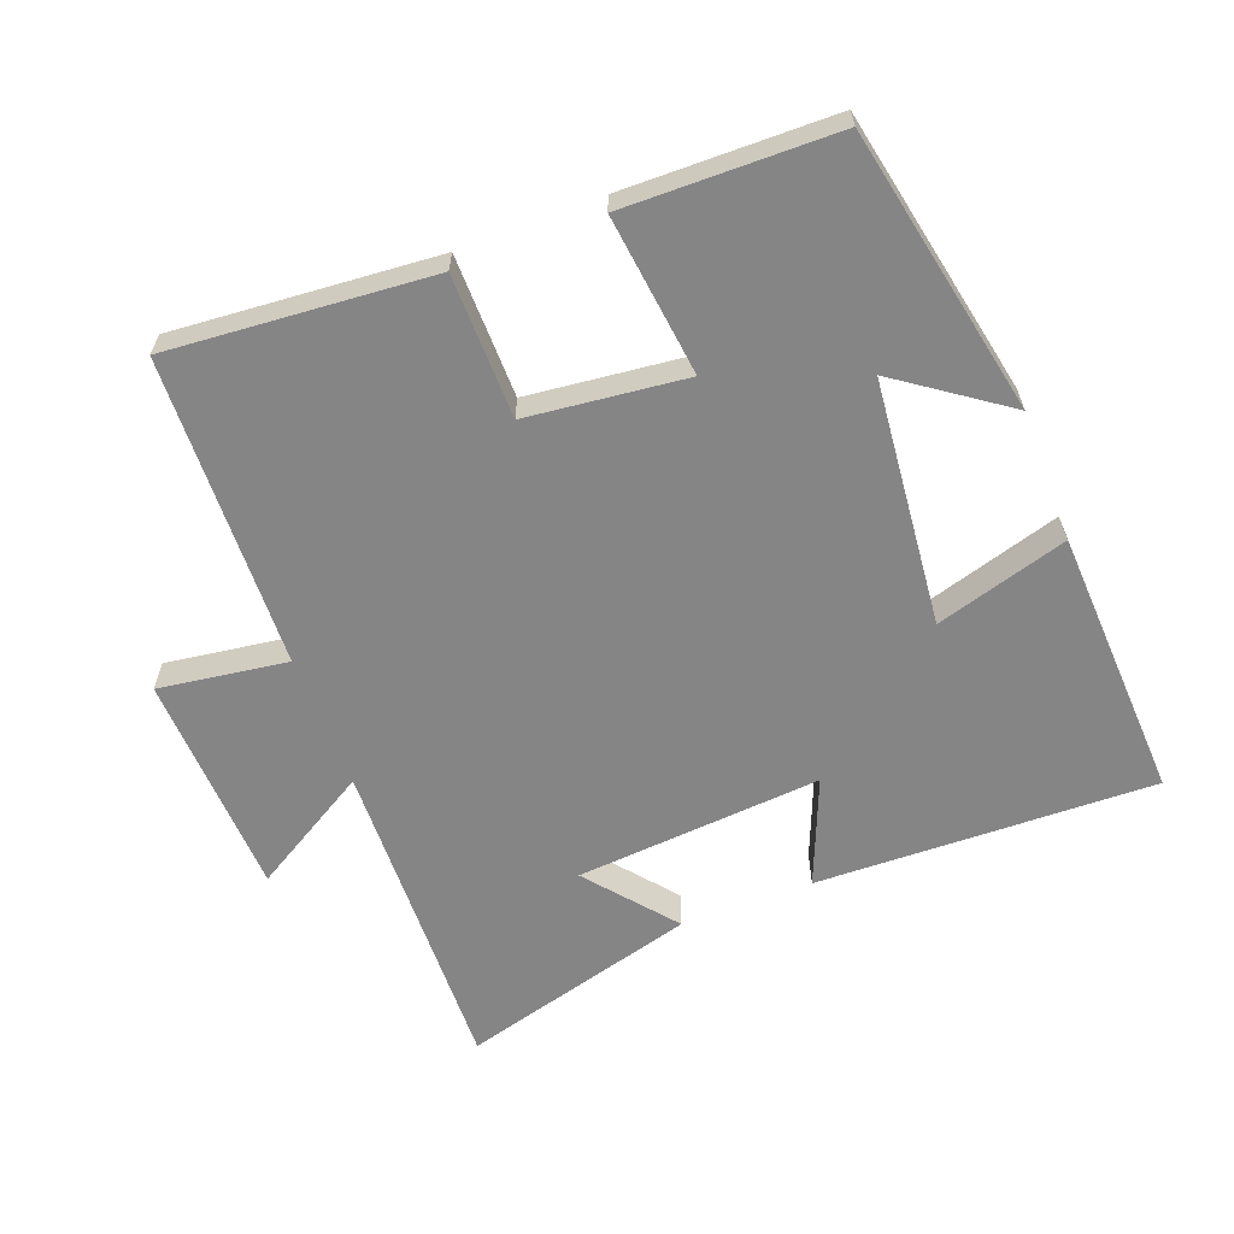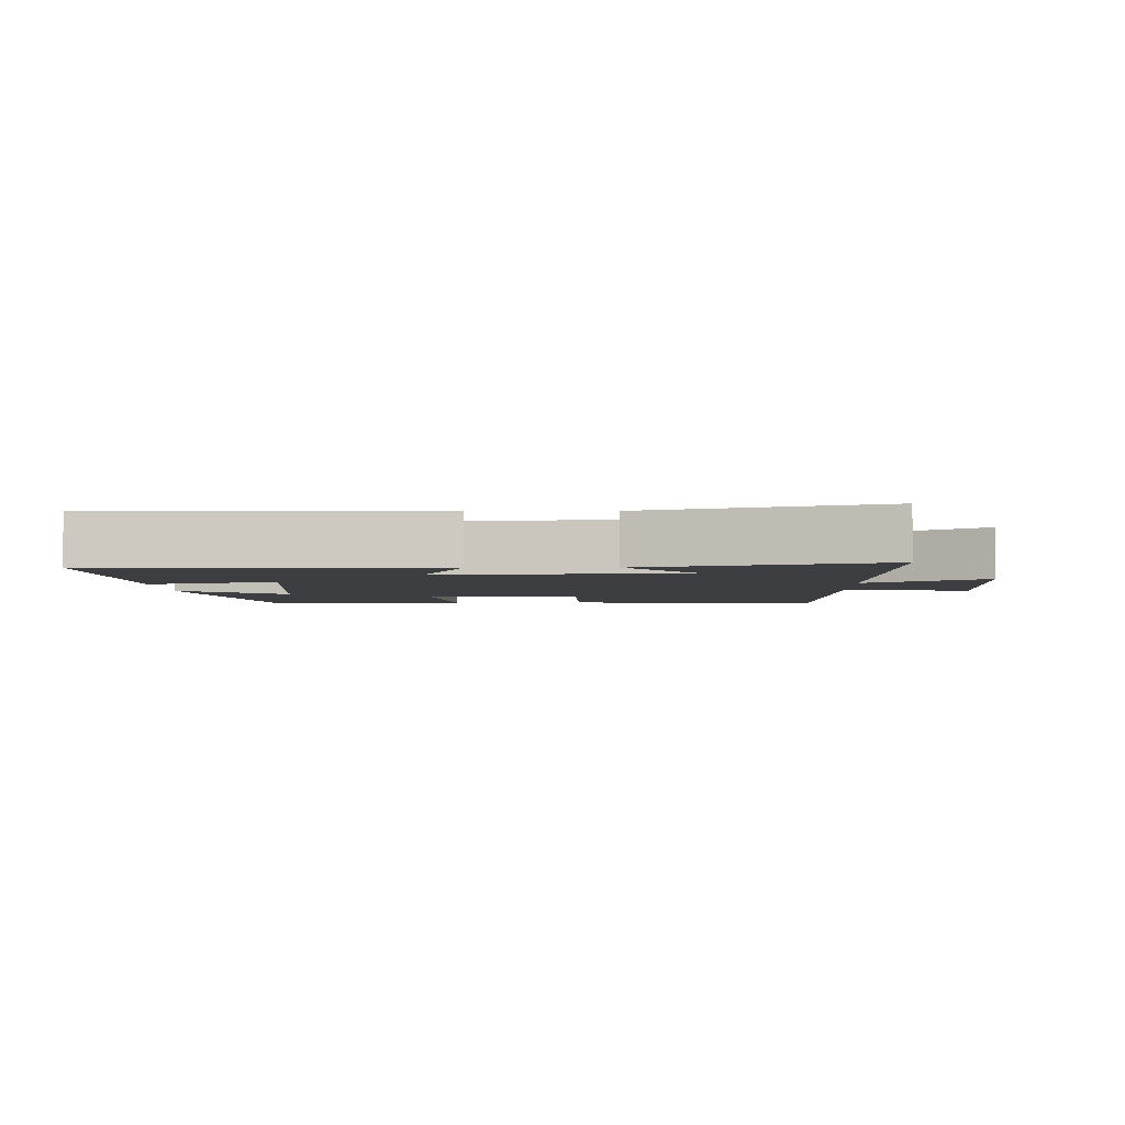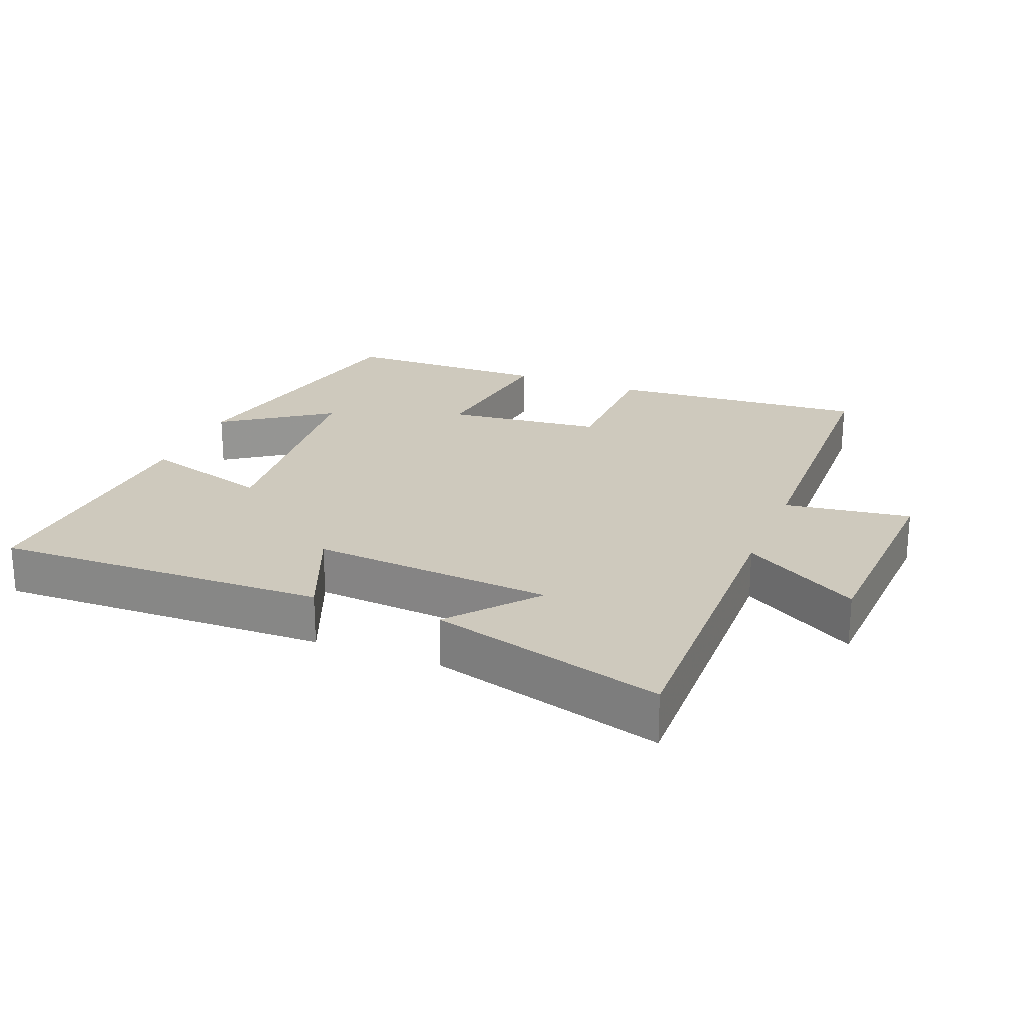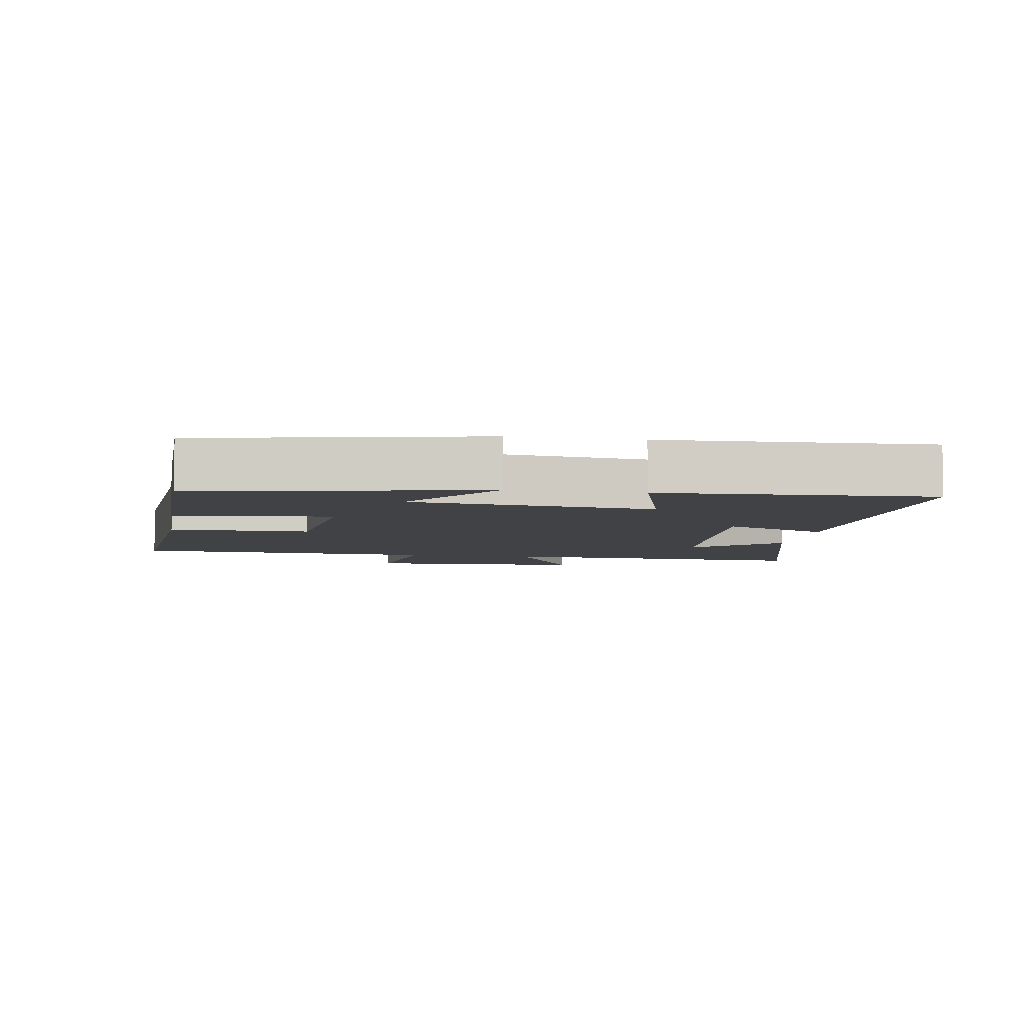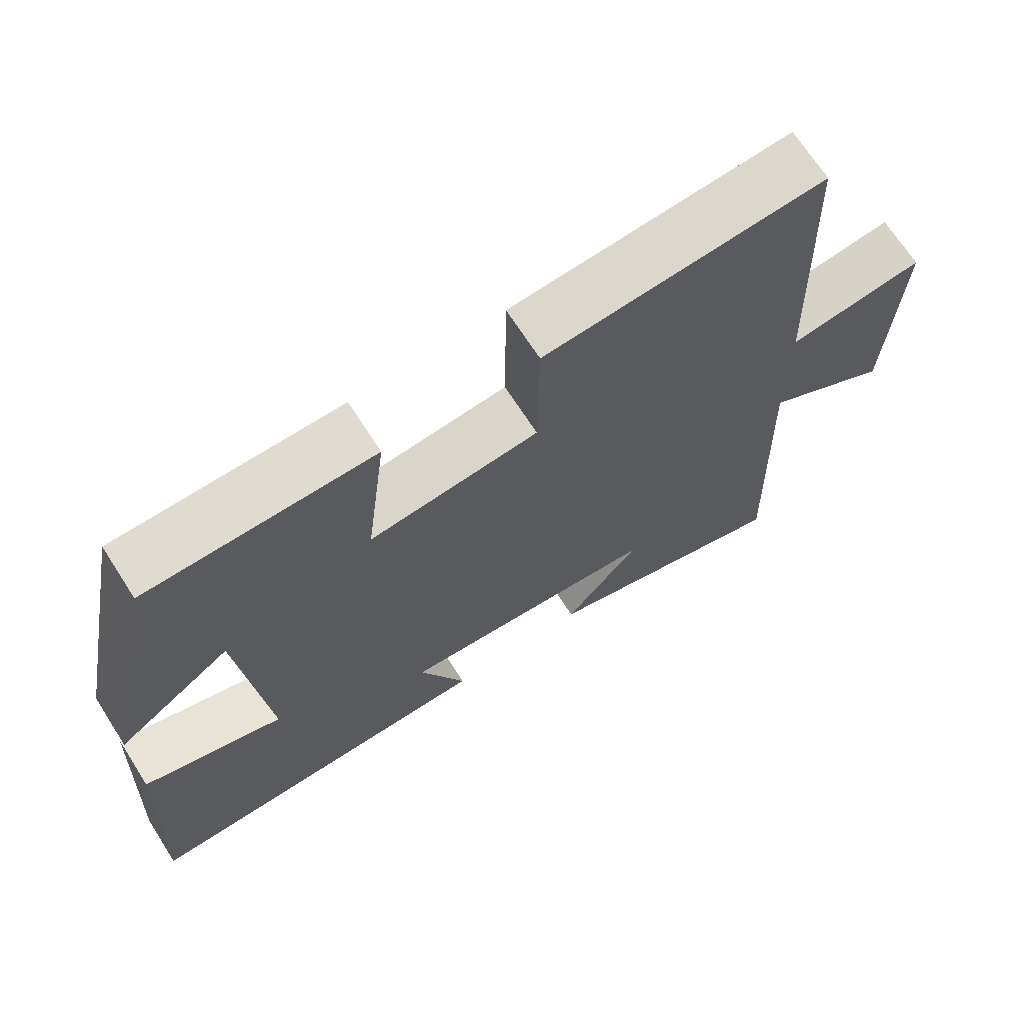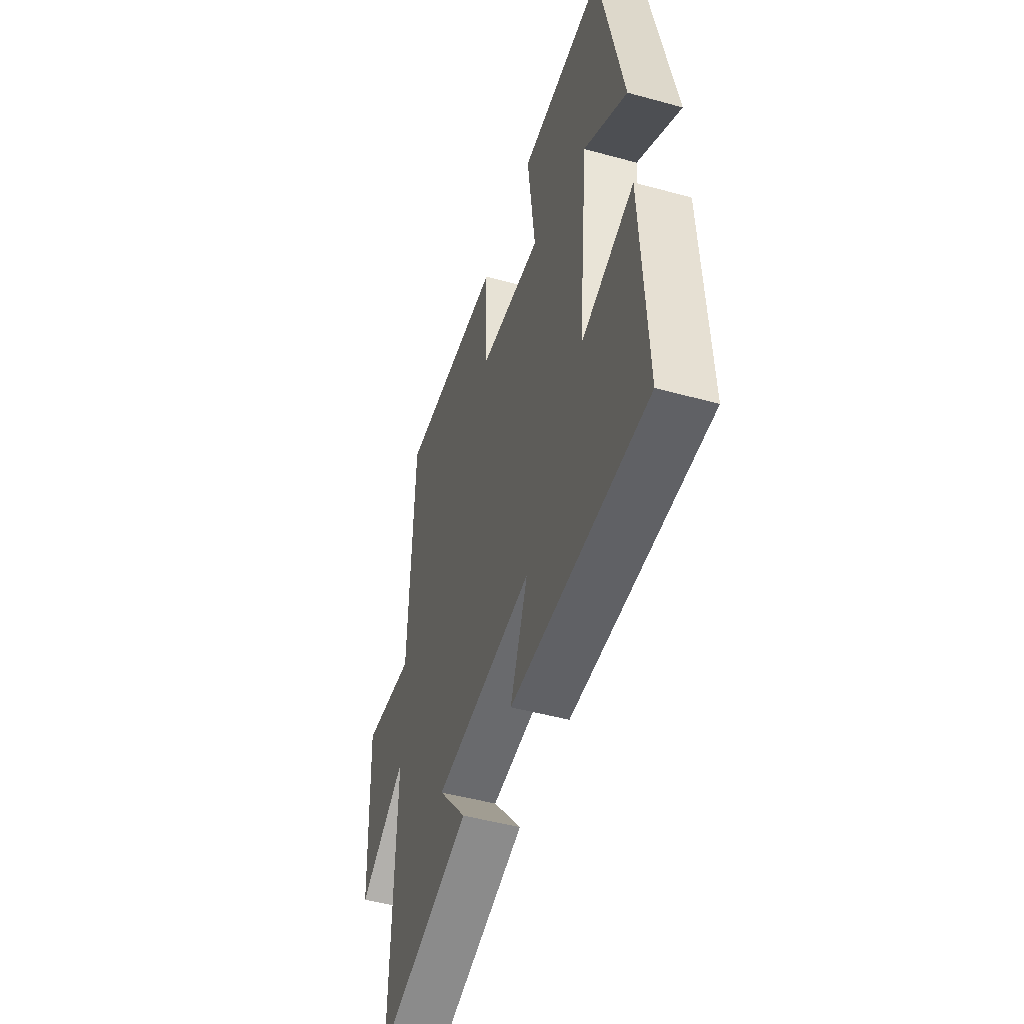
<metadata>
{"format":"obj","ext":"obj","renderer":"f3d","projection":"perspective","resolution":1024,"background":"white","views":[{"elev":-61.9,"azim":20.9,"up":"+Y"},{"elev":-3.5,"azim":-178.5,"up":"+Y"},{"elev":22.7,"azim":-158.0,"up":"+Y"},{"elev":-6.1,"azim":80.7,"up":"+Y"},{"elev":69.1,"azim":147.3,"up":"+Z"},{"elev":-48.8,"azim":73.0,"up":"+Z"}]}
</metadata>
<code>
v -0.484 0.07 0.531
v -0.099 0.07 0.5
v -0.097 0.07 0.291
v 0.135 0.07 0.265
v 0.107 0.07 0.5
v 0.416 0.07 0.495
v 0.5 0.07 0.076
v 0.343 0.07 0.187
v 0.307 0.07 -0.173
v 0.5 0.07 -0.116
v 0.519 0.07 -0.514
v 0.025 0.07 -0.5
v 0.089 0.07 -0.345
v -0.271 0.07 -0.373
v -0.167 0.07 -0.5
v -0.514 0.07 -0.595
v -0.5 0.07 -0.122
v -0.674 0.07 -0.225
v -0.688 0.07 0.103
v -0.5 0.07 0.076
v -0.484 0 0.531
v -0.099 0 0.5
v -0.097 0 0.291
v 0.135 0 0.265
v 0.107 0 0.5
v 0.416 0 0.495
v 0.5 0 0.076
v 0.343 0 0.187
v 0.307 0 -0.173
v 0.5 0 -0.116
v 0.519 0 -0.514
v 0.025 0 -0.5
v 0.089 0 -0.345
v -0.271 0 -0.373
v -0.167 0 -0.5
v -0.514 0 -0.595
v -0.5 0 -0.122
v -0.674 0 -0.225
v -0.688 0 0.103
v -0.5 0 0.076
f 17 18 19 20
f 17 20 1 2
f 14 15 16 17
f 13 14 17
f 10 11 12 13
f 9 10 13
f 8 9 13 17
f 5 6 7 8
f 4 5 8
f 3 4 8 17
f 2 3 17
f 40 39 38 37
f 22 21 40 37
f 37 36 35 34
f 37 34 33
f 33 32 31 30
f 33 30 29
f 37 33 29 28
f 28 27 26 25
f 28 25 24
f 37 28 24 23
f 37 23 22
f 1 21 22 2
f 2 22 23 3
f 3 23 24 4
f 4 24 25 5
f 5 25 26 6
f 6 26 27 7
f 7 27 28 8
f 8 28 29 9
f 9 29 30 10
f 10 30 31 11
f 11 31 32 12
f 12 32 33 13
f 13 33 34 14
f 14 34 35 15
f 15 35 36 16
f 16 36 37 17
f 17 37 38 18
f 18 38 39 19
f 19 39 40 20
f 20 40 21 1

</code>
